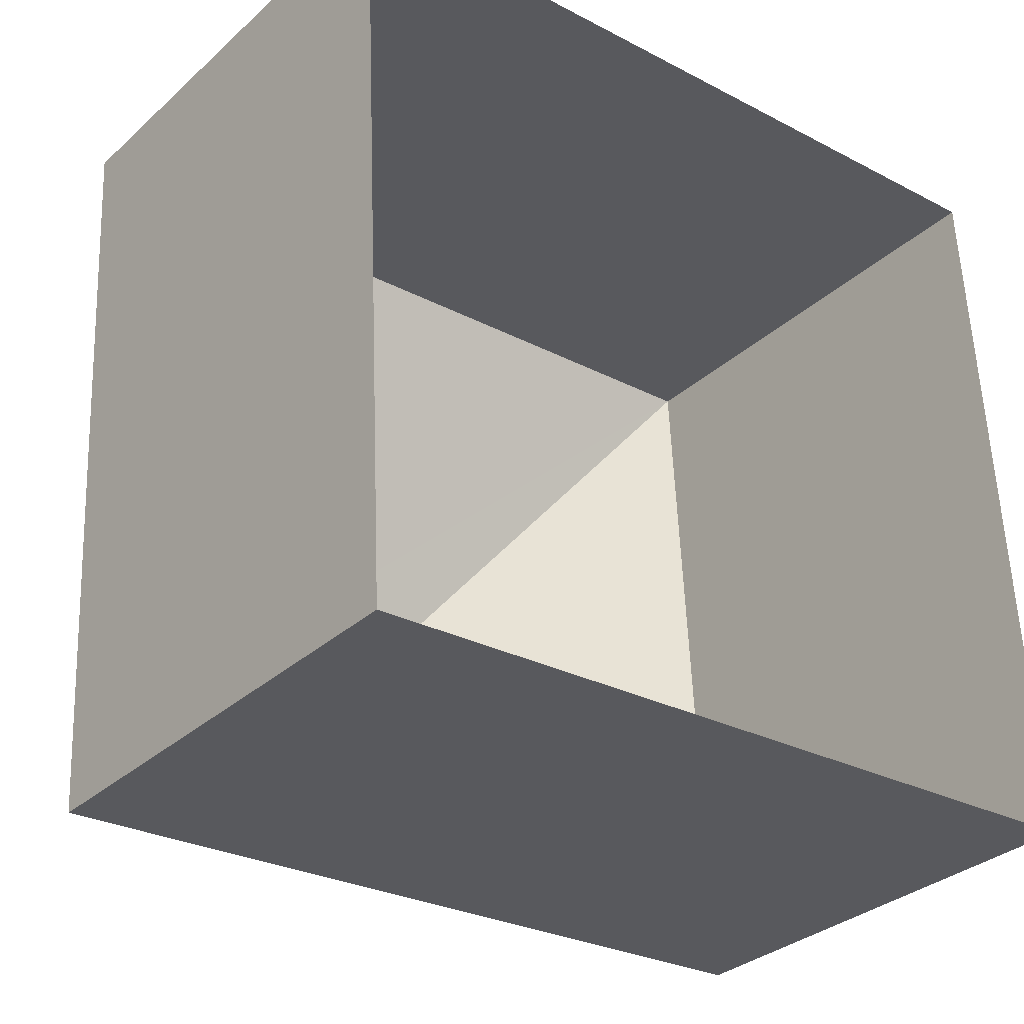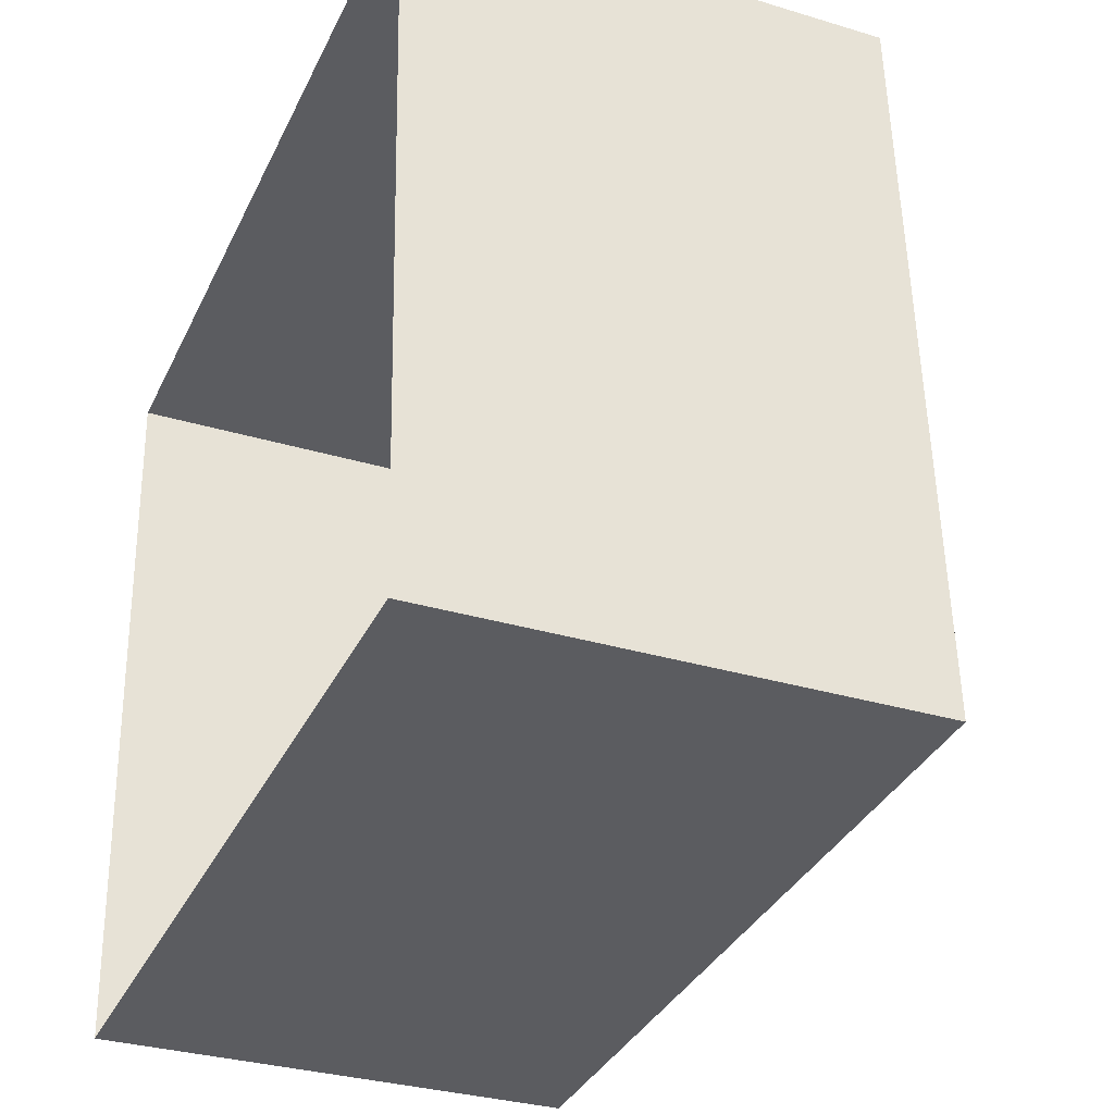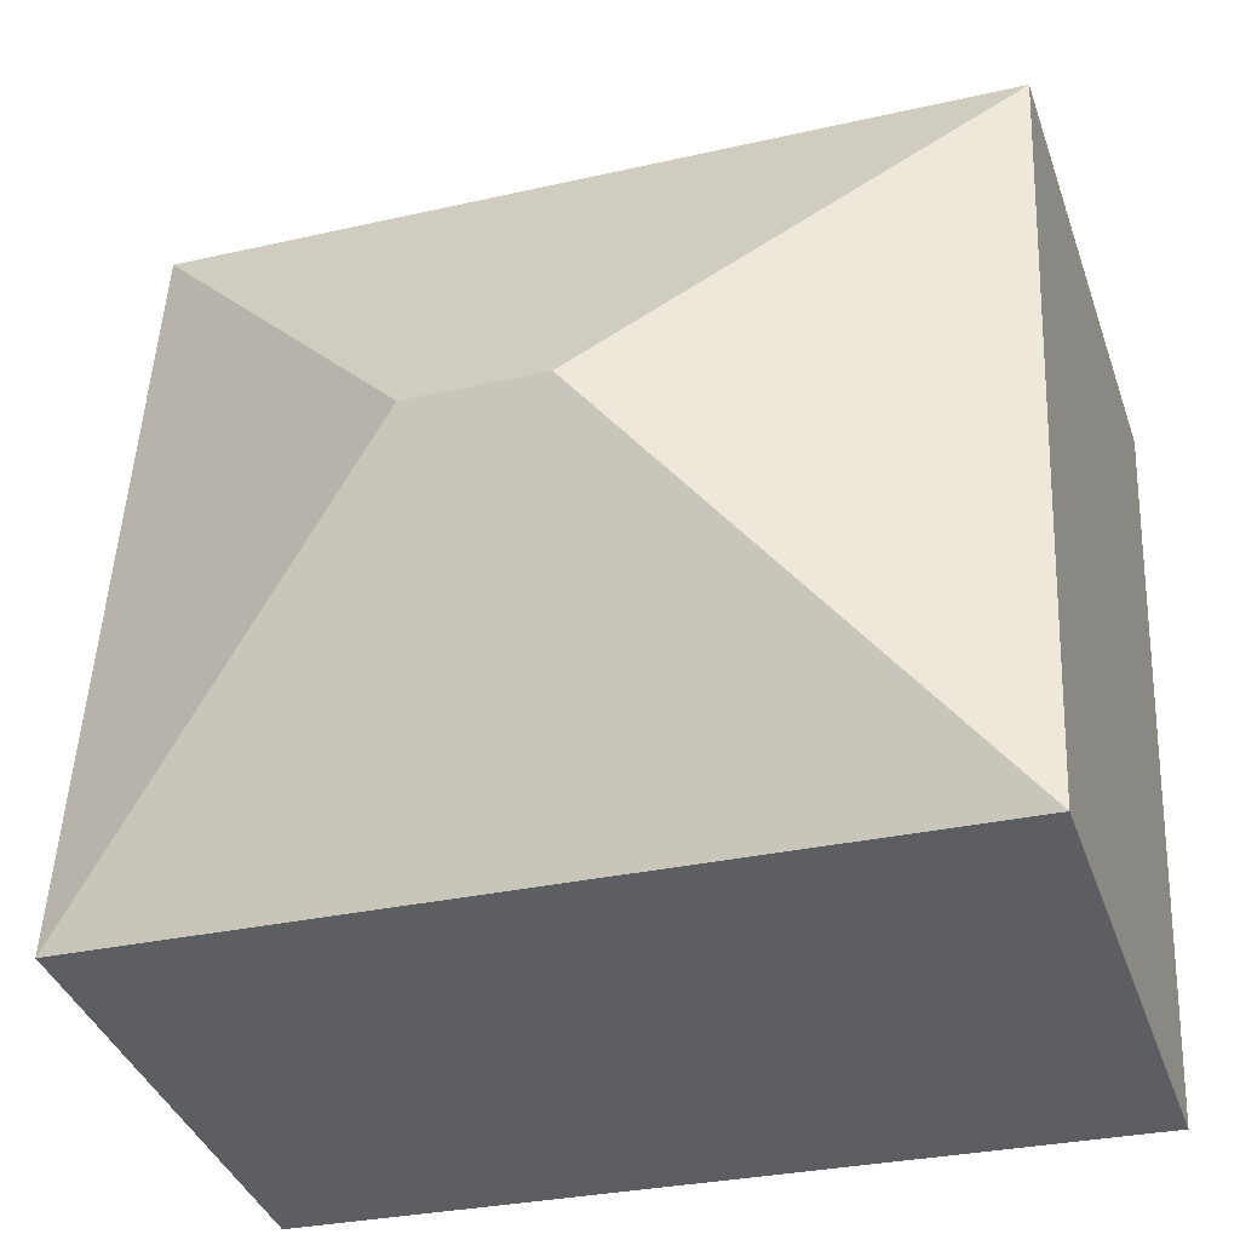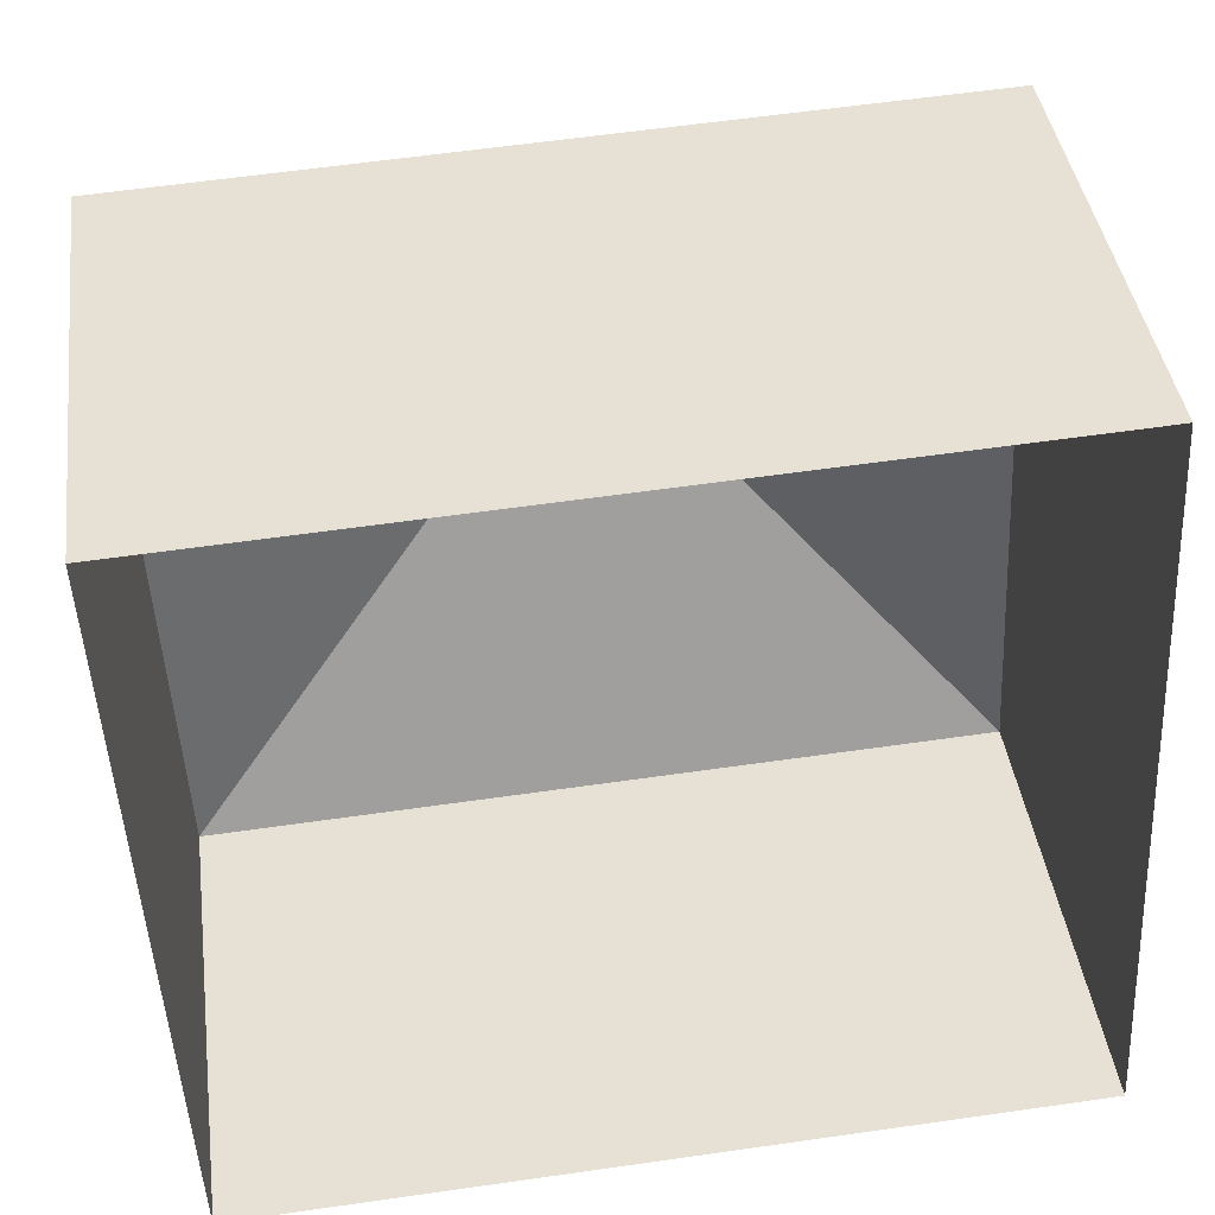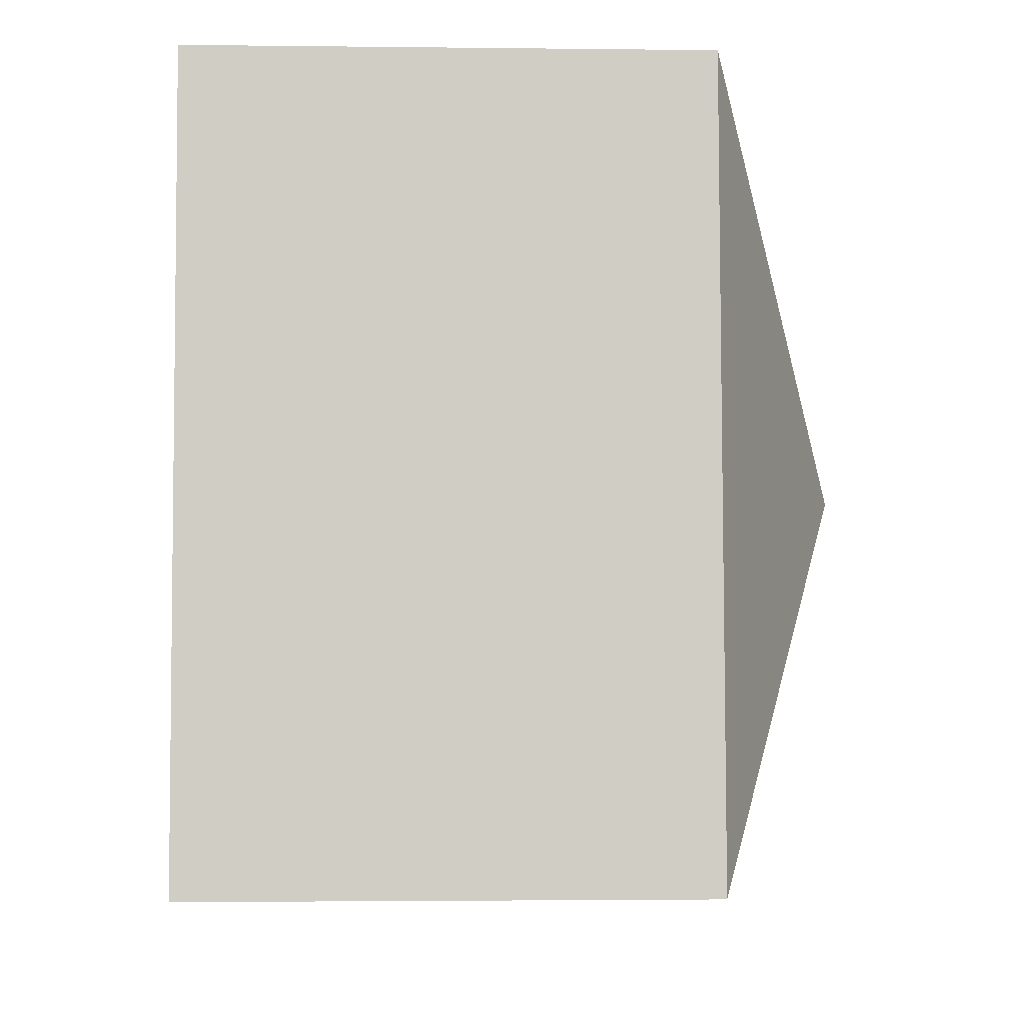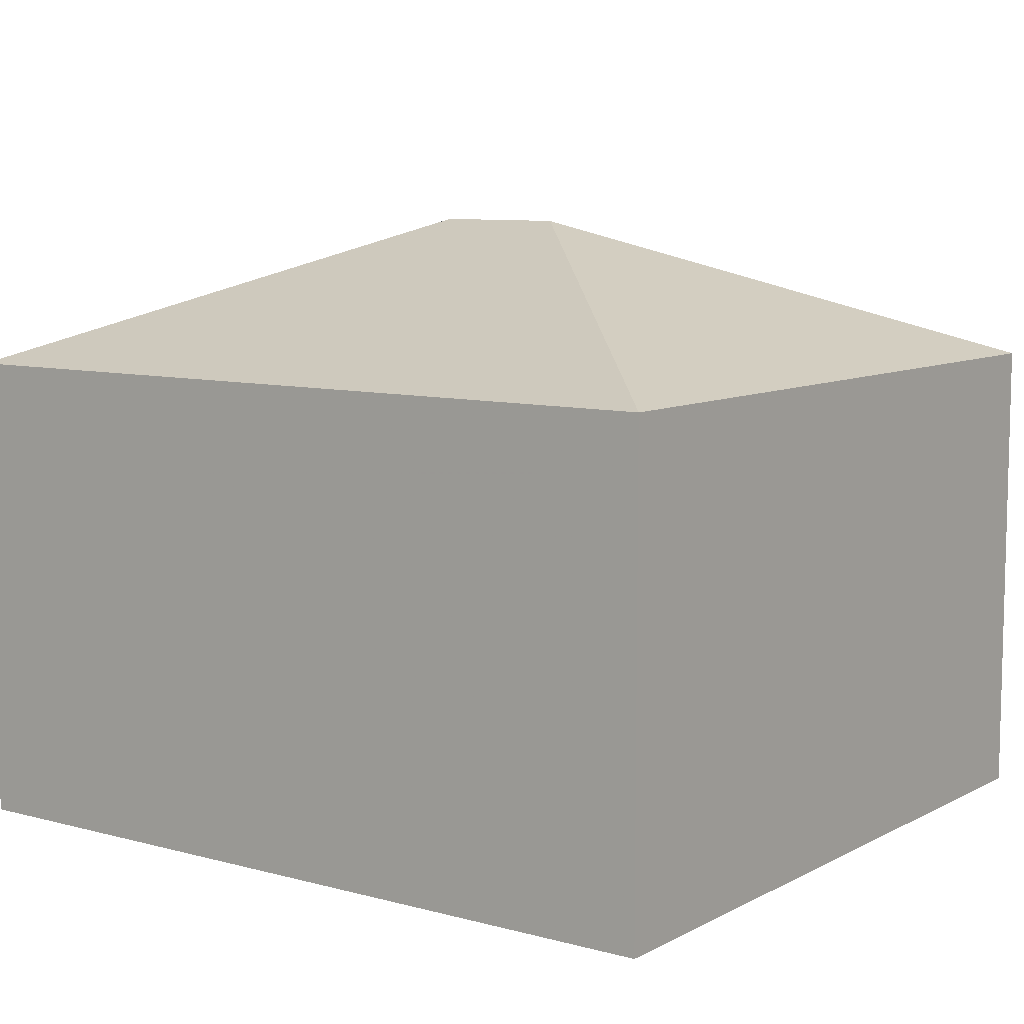
<metadata>
{"format":"obj","ext":"obj","renderer":"f3d","projection":"perspective","resolution":1024,"background":"white","views":[{"elev":-32.1,"azim":141.2,"up":"+Y"},{"elev":-31.8,"azim":-113.1,"up":"+Y"},{"elev":-38.6,"azim":18.5,"up":"+Y"},{"elev":40.4,"azim":172.3,"up":"+Y"},{"elev":-2.7,"azim":-92.6,"up":"+Y"},{"elev":8.6,"azim":33.1,"up":"+Z"}]}
</metadata>
<code>
v -3.73e+05 -1.054e+05 23.11
v -3.73e+05 -1.054e+05 23.11
v -3.73e+05 -1.054e+05 23.11
v -3.73e+05 -1.054e+05 23.11
v -3.73e+05 -1.054e+05 32.5
v -3.73e+05 -1.054e+05 30.31
v -3.73e+05 -1.054e+05 30.3
v -3.73e+05 -1.054e+05 30.31
v -3.73e+05 -1.054e+05 32.5
v -3.73e+05 -1.054e+05 30.3
f 1 2 3
f 1 4 2
f 5 6 7
f 8 6 5
f 9 8 5
f 9 10 8
f 5 10 9
f 5 7 10
f 8 4 1
f 6 8 1
f 8 2 4
f 8 10 2
f 6 1 3
f 7 6 3
f 10 3 2
f 10 7 3

</code>
